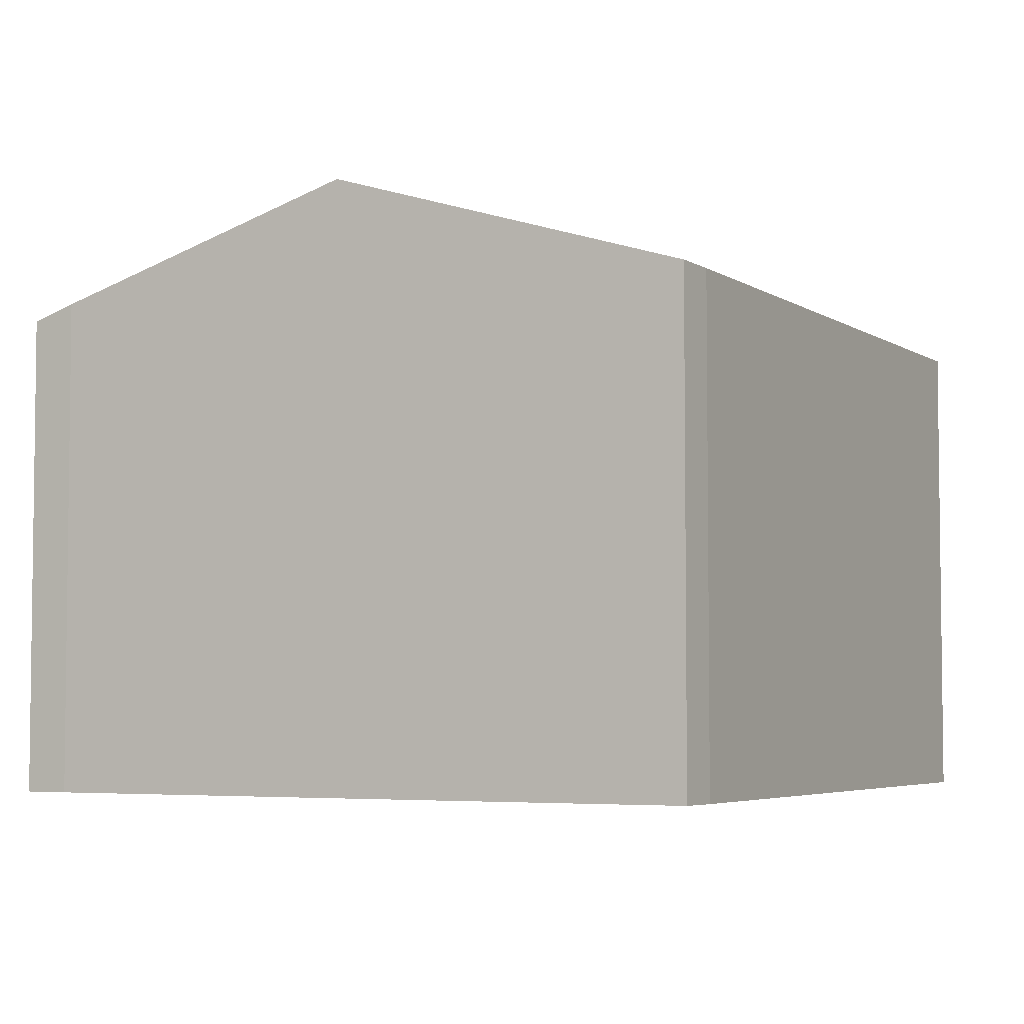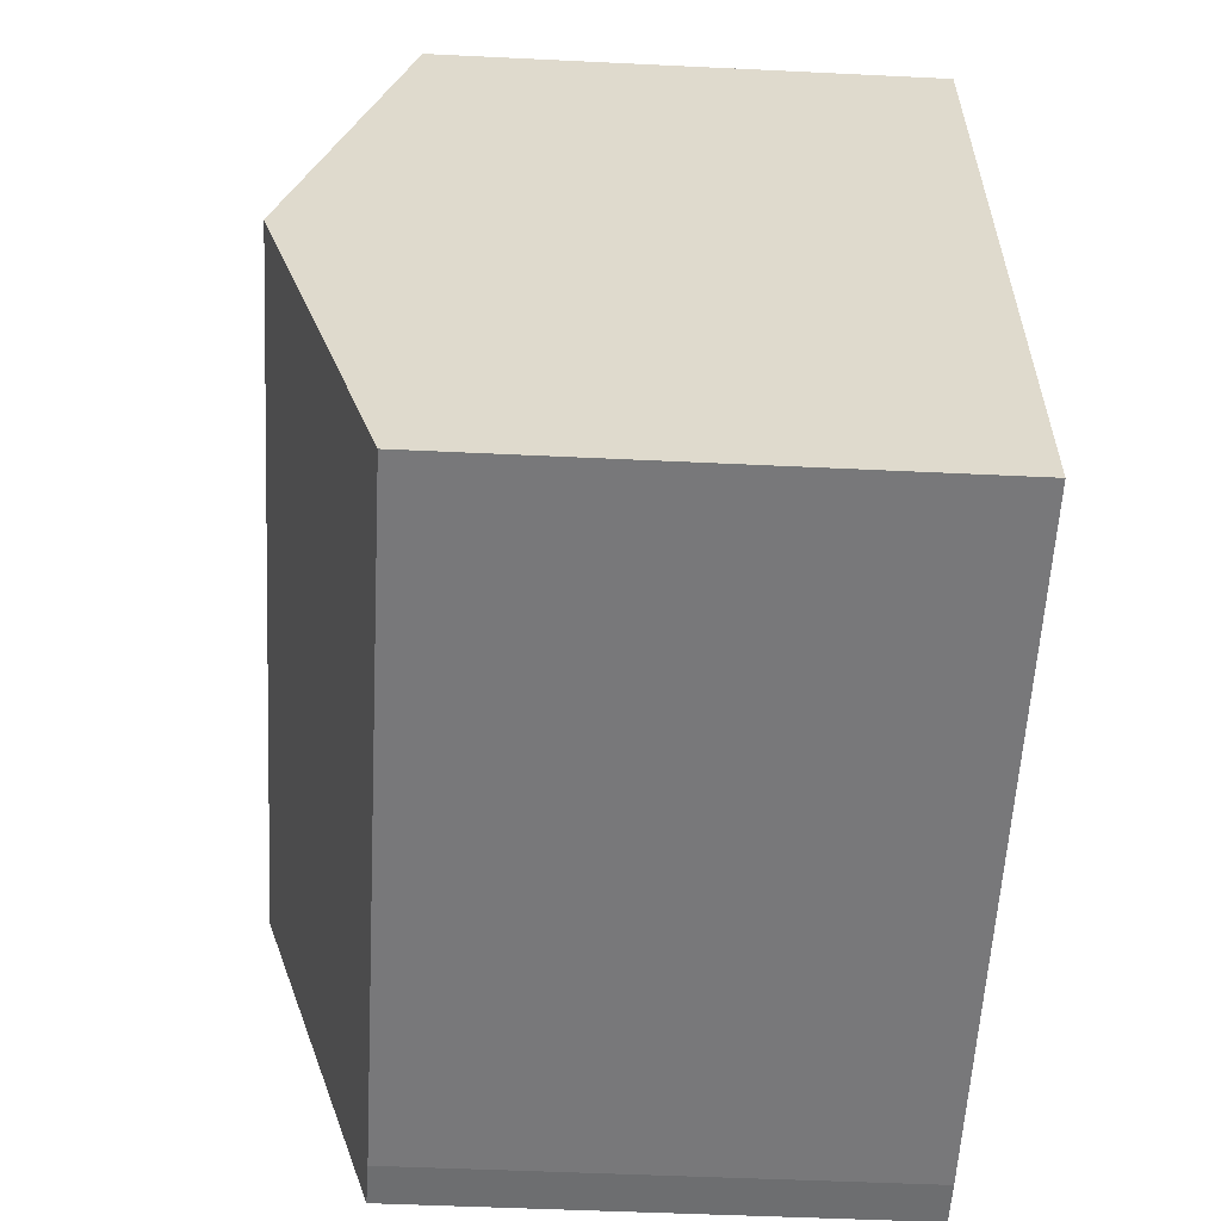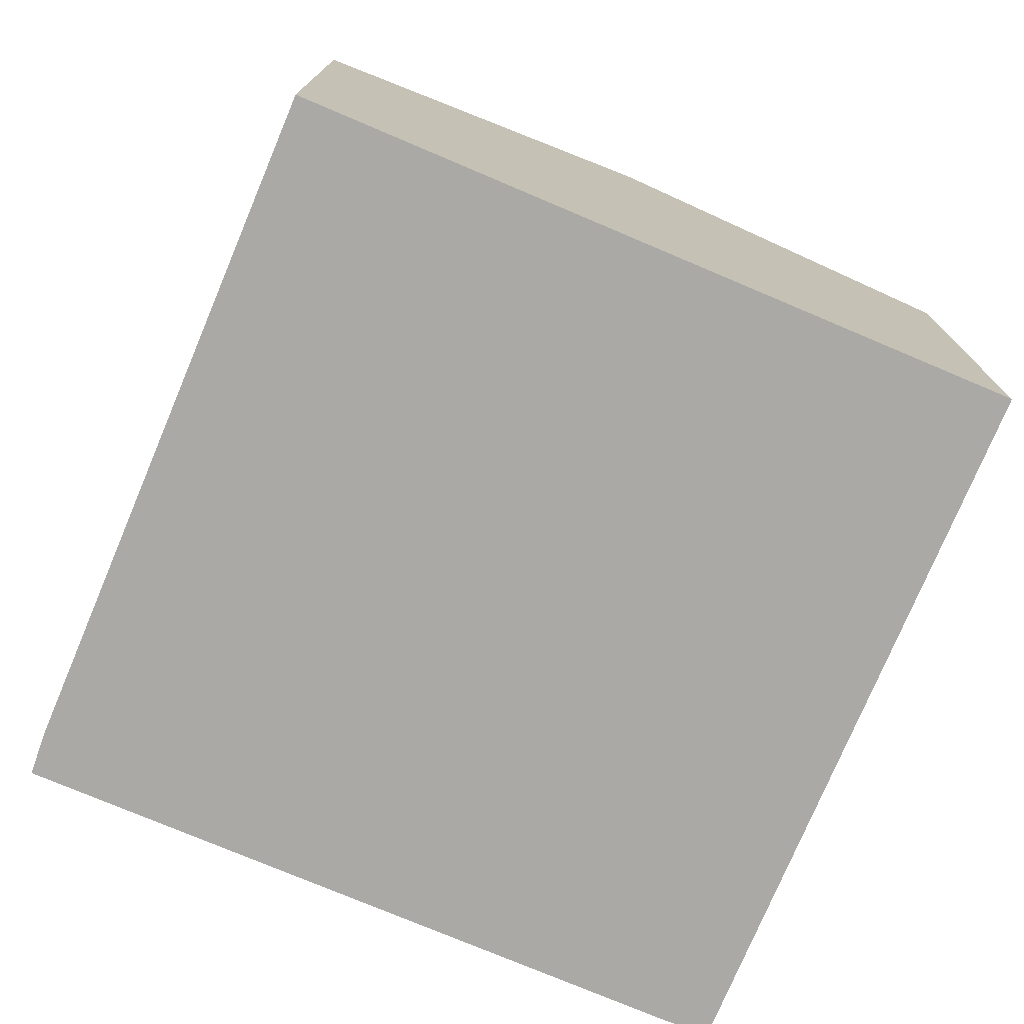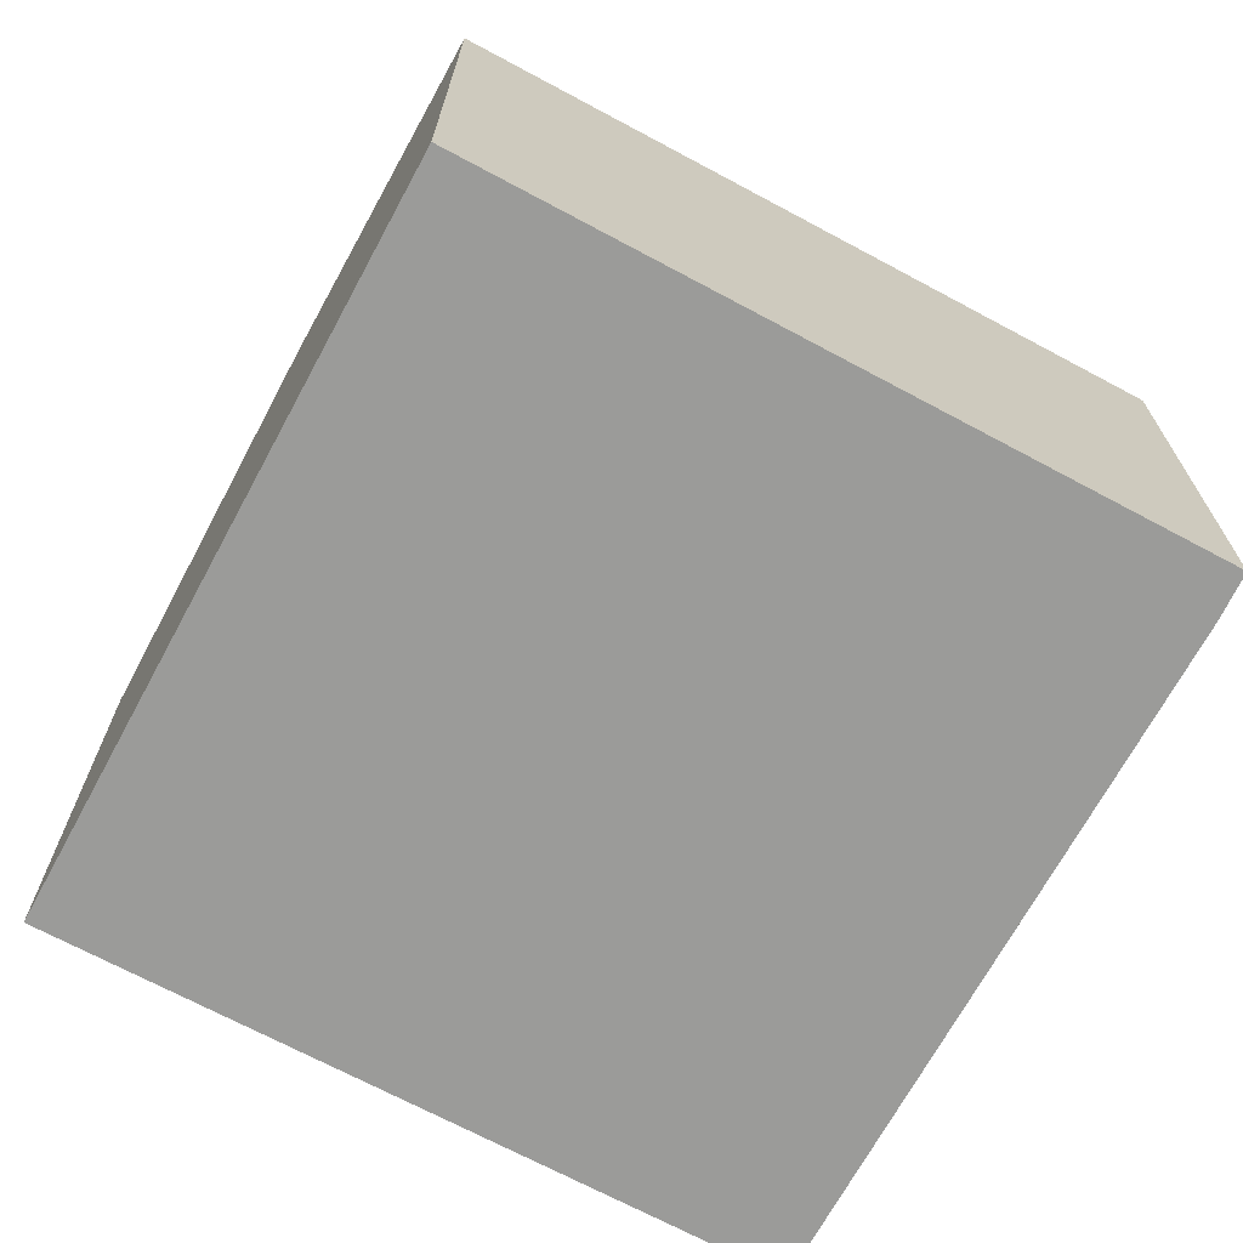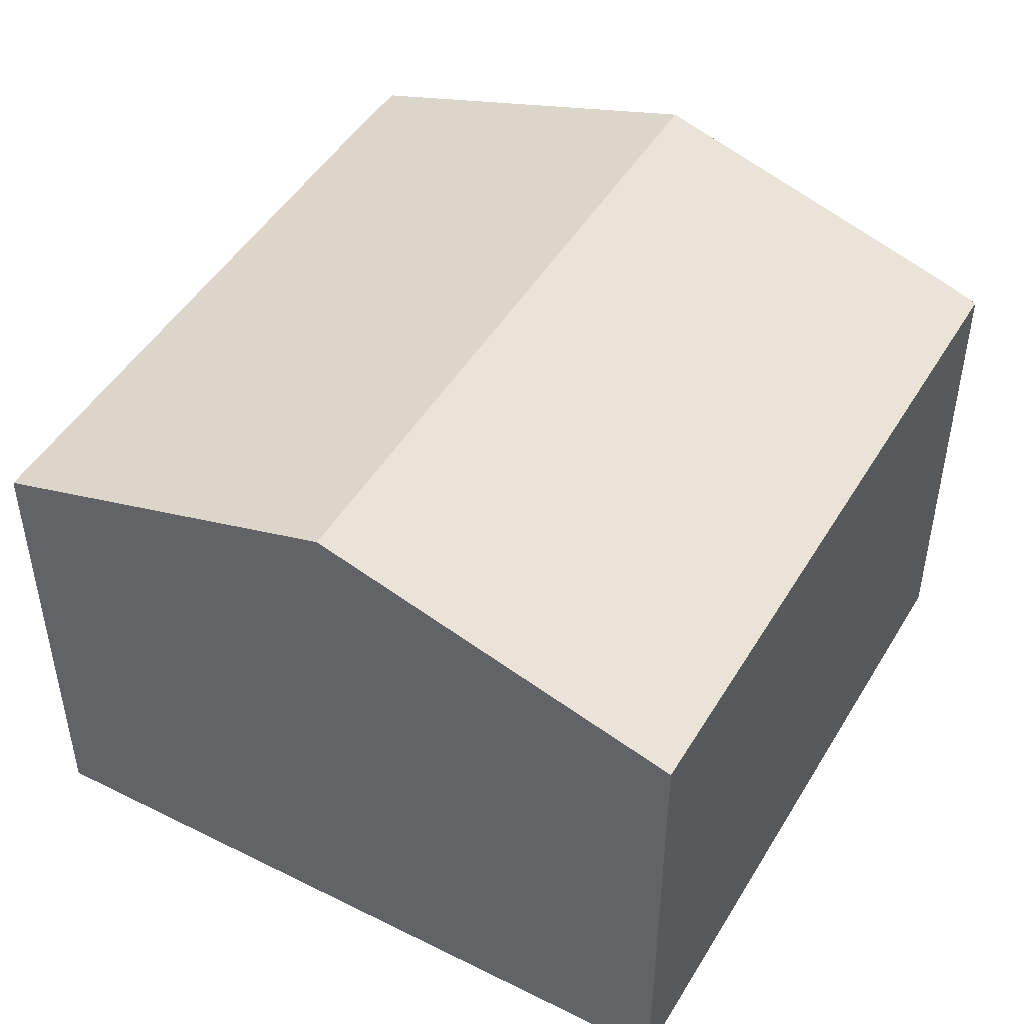
<metadata>
{"format":"obj","ext":"obj","renderer":"f3d","projection":"perspective","resolution":1024,"background":"white","views":[{"elev":-4.6,"azim":129.1,"up":"+Y"},{"elev":-46.4,"azim":-93.2,"up":"+Z"},{"elev":-75.5,"azim":-101.7,"up":"+Y"},{"elev":-69.6,"azim":-17.2,"up":"+Y"},{"elev":47.4,"azim":-49.4,"up":"+Y"}]}
</metadata>
<code>
v  13.98 7.992 9.607
v  1.181 9.833 5.92
v  2.366 7.992 11.86
v  13.87 8.227 8.843
v  12.83 9.833 3.661
v  11.65 8.001 -2.249
v  10.93 7.989 -2.15
v  0.026 7.998 -0.005
v  0 7.998 4.897e-16
v  11.65 1.377e-16 -2.249
v  10.93 1.317e-16 -2.15
v  0.026 3.062e-19 -0.005
v  0 0 0
v  1.181 -3.625e-16 5.92
v  2.366 -7.262e-16 11.86
v  13.98 -5.883e-16 9.607
v  12.83 -2.242e-16 3.661
v  13.87 -5.415e-16 8.843
g defaultobject
f 1 2 3
f 2 1 4
f 2 4 5
f 6 2 5
f 2 6 7
f 2 7 8
f 2 8 9
f 10 7 6
f 7 10 11
f 11 8 7
f 8 11 12
f 8 12 9
f 9 12 13
f 13 2 9
f 2 13 3
f 3 13 14
f 3 14 15
f 15 1 3
f 1 15 16
f 5 10 6
f 10 5 4
f 10 4 17
f 17 4 18
f 1 18 4
f 18 1 16
f 12 14 13
f 14 12 11
f 14 11 10
f 14 10 17
f 14 17 15
f 15 17 18
f 15 18 16

</code>
